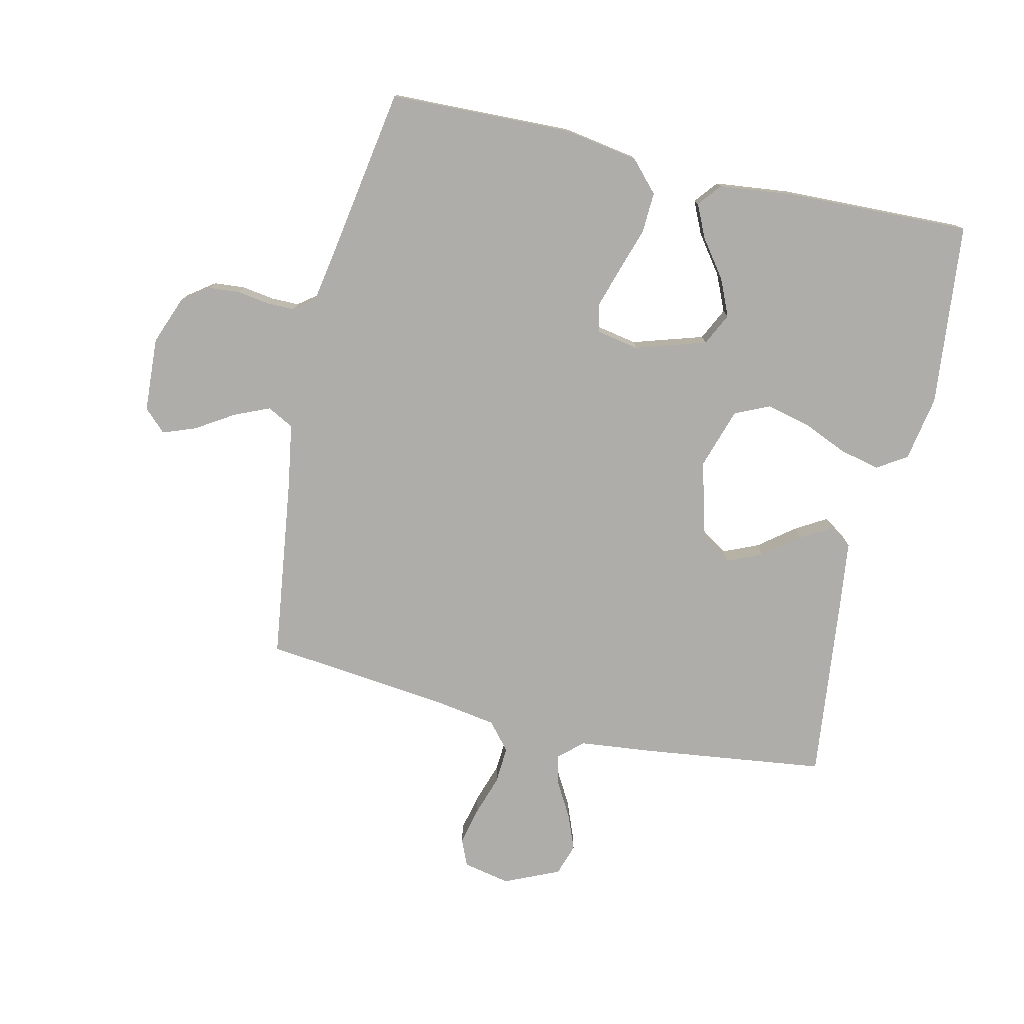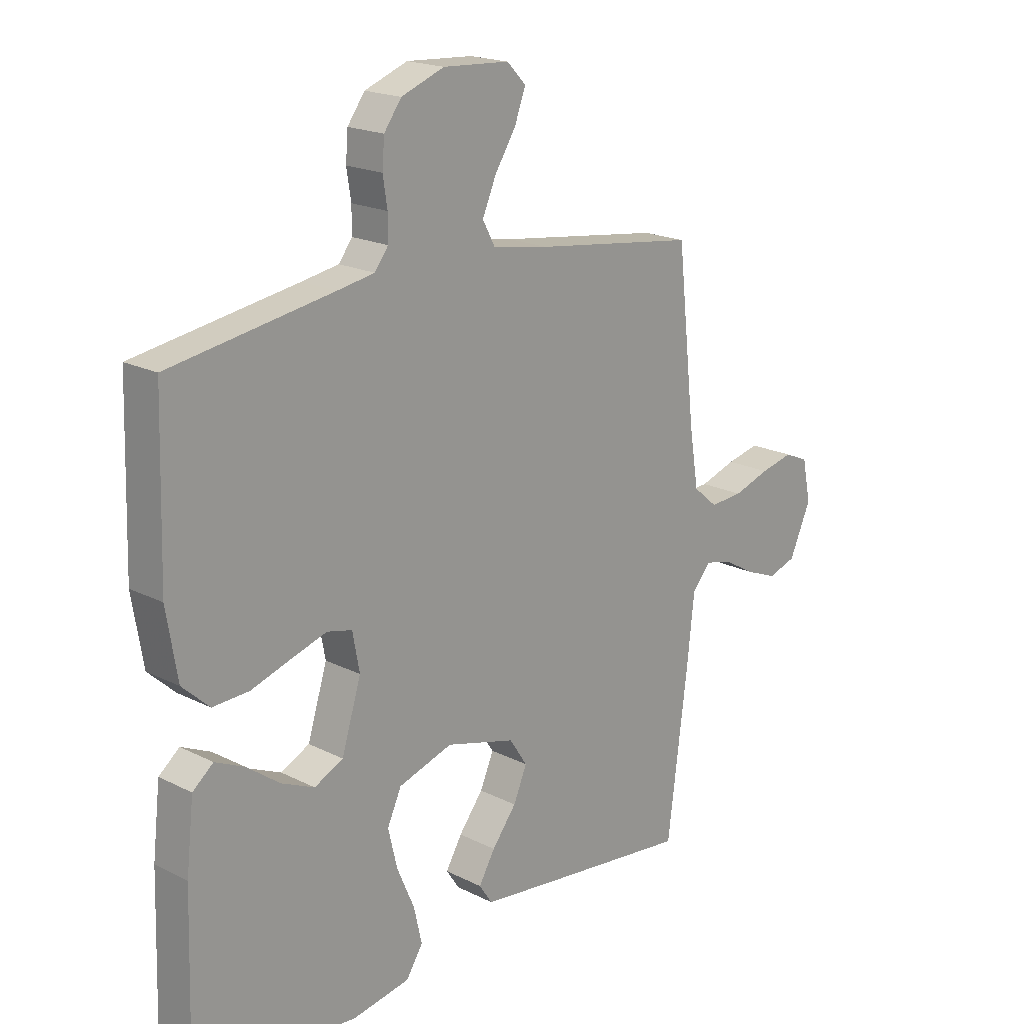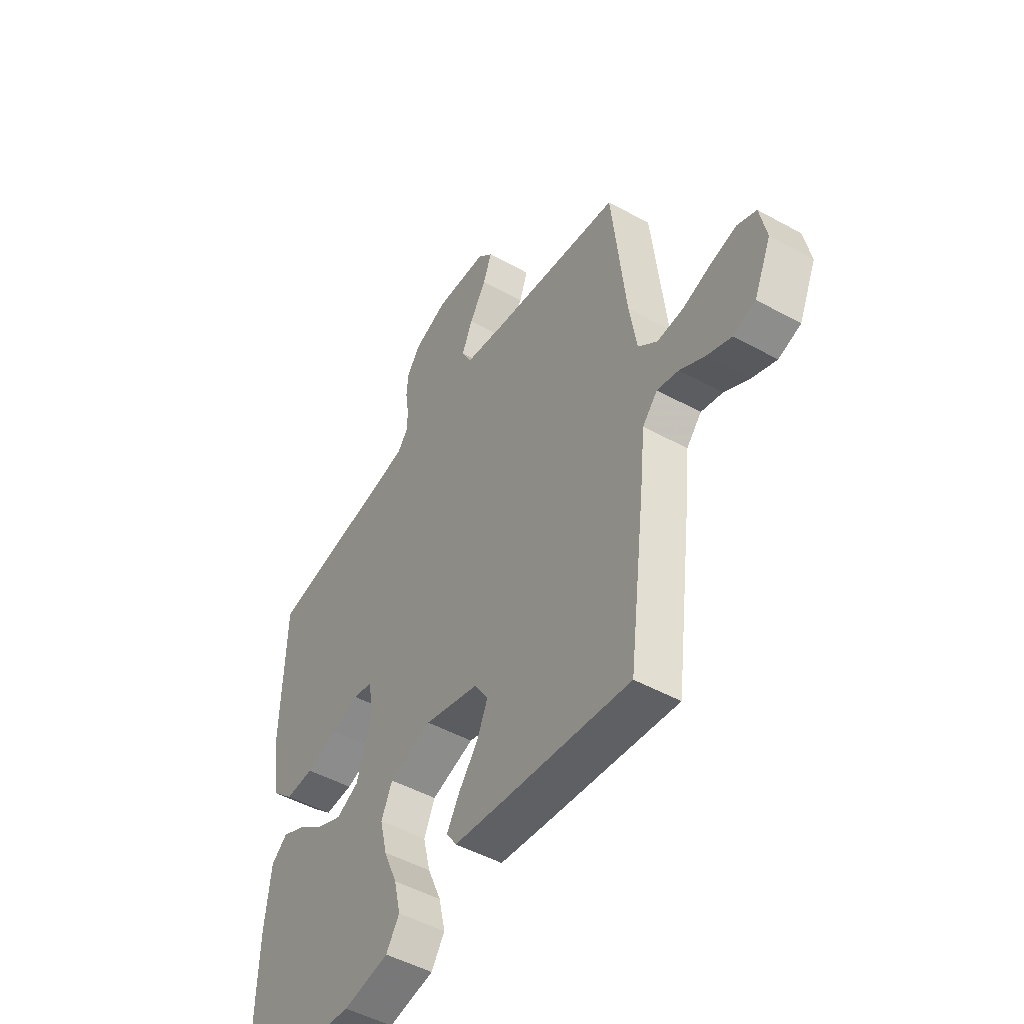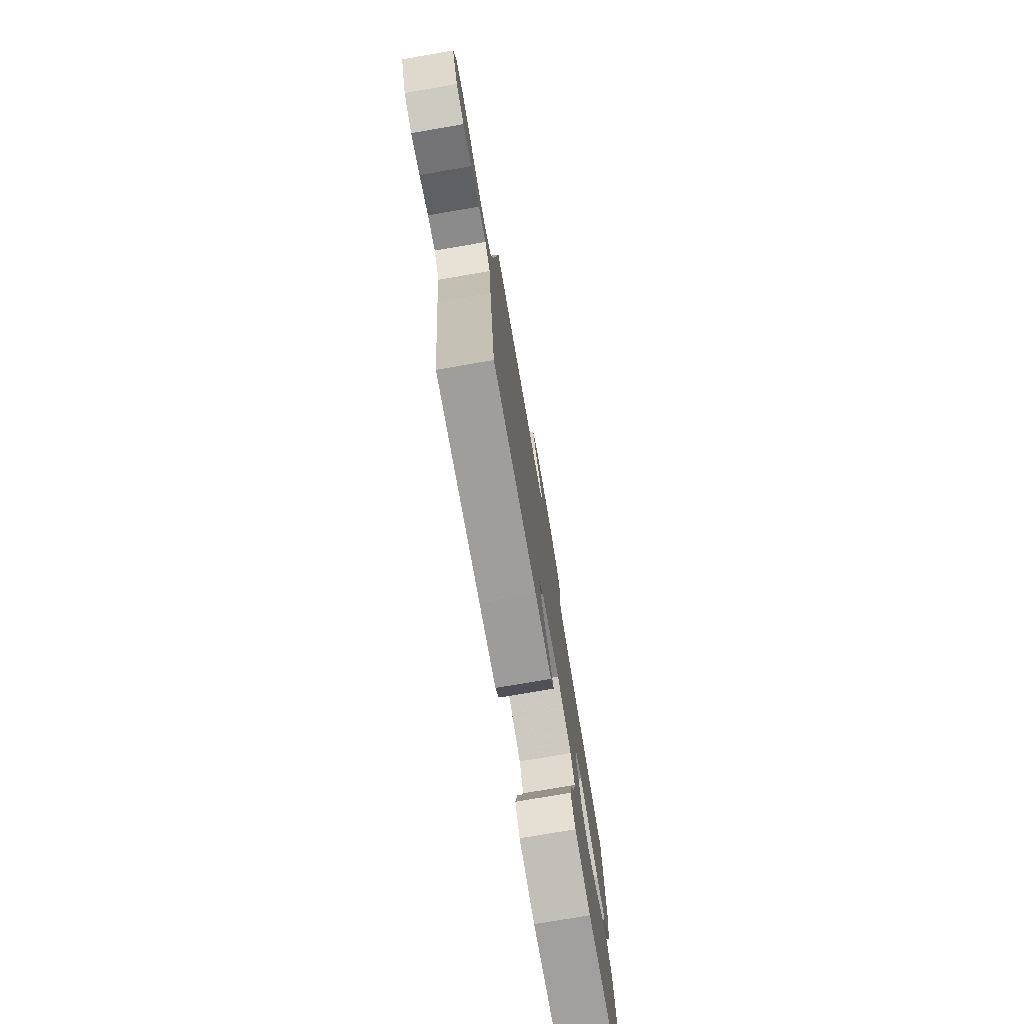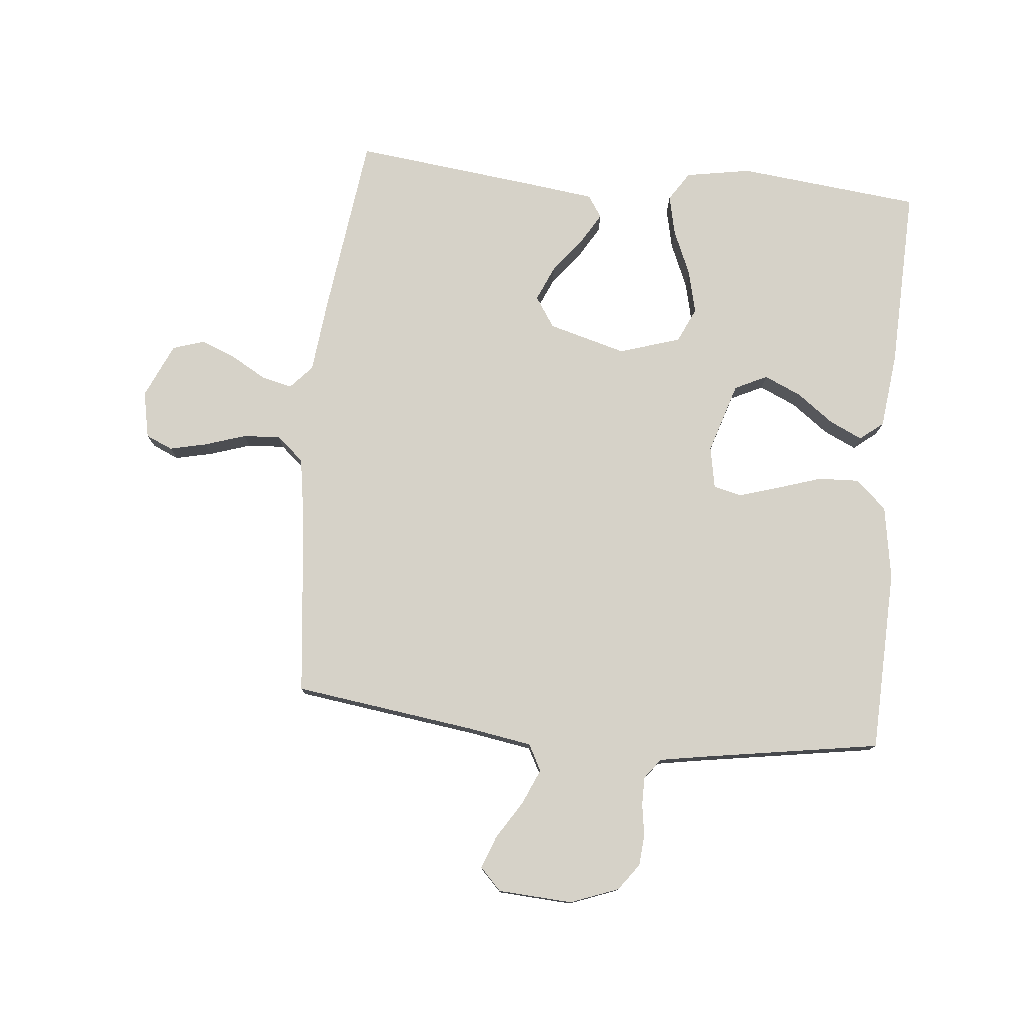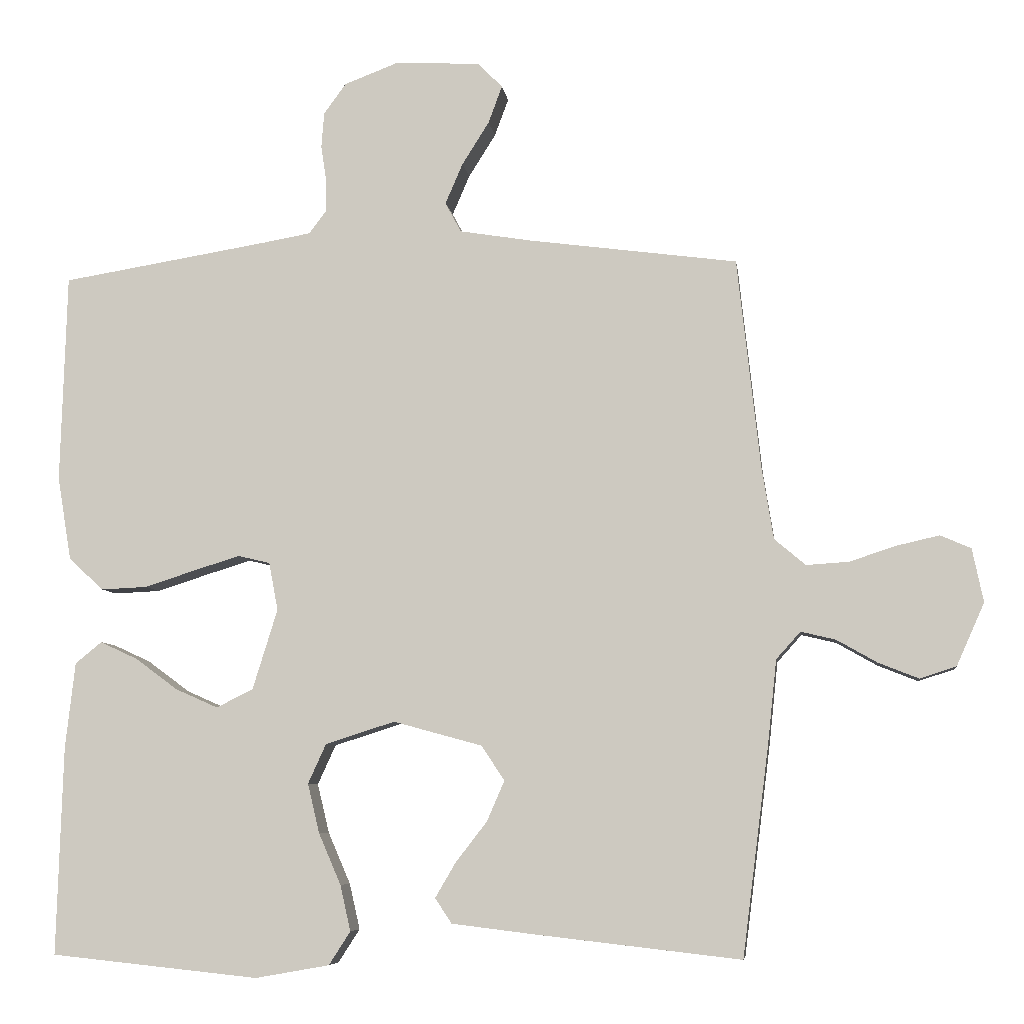
<metadata>
{"format":"obj","ext":"obj","renderer":"f3d","projection":"perspective","resolution":1024,"background":"white","views":[{"elev":-77.2,"azim":77.1,"up":"+Y"},{"elev":19.1,"azim":133.6,"up":"+Z"},{"elev":-48.5,"azim":-121.7,"up":"+Z"},{"elev":-77.0,"azim":-80.3,"up":"+Z"},{"elev":77.7,"azim":5.7,"up":"+Y"},{"elev":-6.8,"azim":-172.5,"up":"+Z"}]}
</metadata>
<code>
v 0.5 0.07 0.5
v 0.509 0.07 0.2
v 0.489 0.07 0.079
v 0.439 0.07 0.033
v 0.372 0.07 0.036
v 0.298 0.07 0.06
v 0.233 0.07 0.08
v 0.187 0.07 0.069
v 0.174 0.07 0
v 0.21 0.07 -0.116
v 0.263 0.07 -0.142
v 0.324 0.07 -0.115
v 0.385 0.07 -0.07
v 0.439 0.07 -0.045
v 0.477 0.07 -0.076
v 0.491 0.07 -0.2
v 0.5 0.07 -0.5
v 0.2 0.07 -0.531
v 0.093 0.07 -0.512
v 0.062 0.07 -0.464
v 0.077 0.07 -0.398
v 0.109 0.07 -0.324
v 0.126 0.07 -0.253
v 0.1 0.07 -0.196
v 0 0.07 -0.164
v -0.128 0.07 -0.199
v -0.161 0.07 -0.249
v -0.136 0.07 -0.307
v -0.091 0.07 -0.365
v -0.061 0.07 -0.416
v -0.085 0.07 -0.452
v -0.2 0.07 -0.466
v -0.5 0.07 -0.5
v -0.538 0.07 -0.2
v -0.551 0.07 -0.078
v -0.586 0.07 -0.039
v -0.636 0.07 -0.051
v -0.694 0.07 -0.084
v -0.752 0.07 -0.107
v -0.804 0.07 -0.09
v -0.844 0.07 0
v -0.828 0.07 0.077
v -0.784 0.07 0.096
v -0.723 0.07 0.082
v -0.656 0.07 0.06
v -0.595 0.07 0.056
v -0.55 0.07 0.094
v -0.533 0.07 0.2
v -0.5 0.07 0.5
v -0.2 0.07 0.54
v -0.096 0.07 0.557
v -0.073 0.07 0.6
v -0.098 0.07 0.658
v -0.137 0.07 0.72
v -0.157 0.07 0.774
v -0.122 0.07 0.81
v 0 0.07 0.817
v 0.079 0.07 0.787
v 0.111 0.07 0.743
v 0.115 0.07 0.692
v 0.107 0.07 0.64
v 0.107 0.07 0.594
v 0.132 0.07 0.561
v 0.2 0.07 0.549
v 0.5 0 0.5
v 0.509 0 0.2
v 0.489 0 0.079
v 0.439 0 0.033
v 0.372 0 0.036
v 0.298 0 0.06
v 0.233 0 0.08
v 0.187 0 0.069
v 0.174 0 0
v 0.21 0 -0.116
v 0.263 0 -0.142
v 0.324 0 -0.115
v 0.385 0 -0.07
v 0.439 0 -0.045
v 0.477 0 -0.076
v 0.491 0 -0.2
v 0.5 0 -0.5
v 0.2 0 -0.531
v 0.093 0 -0.512
v 0.062 0 -0.464
v 0.077 0 -0.398
v 0.109 0 -0.324
v 0.126 0 -0.253
v 0.1 0 -0.196
v 0 0 -0.164
v -0.128 0 -0.199
v -0.161 0 -0.249
v -0.136 0 -0.307
v -0.091 0 -0.365
v -0.061 0 -0.416
v -0.085 0 -0.452
v -0.2 0 -0.466
v -0.5 0 -0.5
v -0.538 0 -0.2
v -0.551 0 -0.078
v -0.586 0 -0.039
v -0.636 0 -0.051
v -0.694 0 -0.084
v -0.752 0 -0.107
v -0.804 0 -0.09
v -0.844 0 0
v -0.828 0 0.077
v -0.784 0 0.096
v -0.723 0 0.082
v -0.656 0 0.06
v -0.595 0 0.056
v -0.55 0 0.094
v -0.533 0 0.2
v -0.5 0 0.5
v -0.2 0 0.54
v -0.096 0 0.557
v -0.073 0 0.6
v -0.098 0 0.658
v -0.137 0 0.72
v -0.157 0 0.774
v -0.122 0 0.81
v 0 0 0.817
v 0.079 0 0.787
v 0.111 0 0.743
v 0.115 0 0.692
v 0.107 0 0.64
v 0.107 0 0.594
v 0.132 0 0.561
v 0.2 0 0.549
f 58 59 60 61
f 58 61 62
f 57 58 62
f 56 57 62
f 53 54 55 56
f 52 53 56 62
f 51 52 62 63
f 48 49 50
f 47 48 50 51
f 42 43 44 45
f 40 41 42 45
f 40 45 46
f 37 38 39 40
f 36 37 40 46
f 35 36 46 47
f 28 29 30 31
f 27 28 31 32
f 19 20 21 22
f 19 22 23
f 18 19 23
f 17 18 23
f 16 17 23 24
f 12 13 14 15
f 11 12 15 16
f 3 4 5 6
f 3 6 7
f 64 1 2 3
f 64 3 7
f 63 64 7 8
f 51 63 8 9
f 47 51 9 10
f 35 47 10 11
f 27 32 33 34
f 26 27 34 35
f 25 26 35
f 11 16 24 25
f 11 25 35
f 125 124 123 122
f 126 125 122
f 126 122 121
f 126 121 120
f 120 119 118 117
f 126 120 117 116
f 127 126 116 115
f 114 113 112
f 115 114 112 111
f 109 108 107 106
f 109 106 105 104
f 110 109 104
f 104 103 102 101
f 110 104 101 100
f 111 110 100 99
f 95 94 93 92
f 96 95 92 91
f 86 85 84 83
f 87 86 83
f 87 83 82
f 87 82 81
f 88 87 81 80
f 79 78 77 76
f 80 79 76 75
f 70 69 68 67
f 71 70 67
f 67 66 65 128
f 71 67 128
f 72 71 128 127
f 73 72 127 115
f 74 73 115 111
f 75 74 111 99
f 98 97 96 91
f 99 98 91 90
f 99 90 89
f 89 88 80 75
f 99 89 75
f 1 65 66 2
f 2 66 67 3
f 3 67 68 4
f 4 68 69 5
f 5 69 70 6
f 6 70 71 7
f 7 71 72 8
f 8 72 73 9
f 9 73 74 10
f 10 74 75 11
f 11 75 76 12
f 12 76 77 13
f 13 77 78 14
f 14 78 79 15
f 15 79 80 16
f 16 80 81 17
f 17 81 82 18
f 18 82 83 19
f 19 83 84 20
f 20 84 85 21
f 21 85 86 22
f 22 86 87 23
f 23 87 88 24
f 24 88 89 25
f 25 89 90 26
f 26 90 91 27
f 27 91 92 28
f 28 92 93 29
f 29 93 94 30
f 30 94 95 31
f 31 95 96 32
f 32 96 97 33
f 33 97 98 34
f 34 98 99 35
f 35 99 100 36
f 36 100 101 37
f 37 101 102 38
f 38 102 103 39
f 39 103 104 40
f 40 104 105 41
f 41 105 106 42
f 42 106 107 43
f 43 107 108 44
f 44 108 109 45
f 45 109 110 46
f 46 110 111 47
f 47 111 112 48
f 48 112 113 49
f 49 113 114 50
f 50 114 115 51
f 51 115 116 52
f 52 116 117 53
f 53 117 118 54
f 54 118 119 55
f 55 119 120 56
f 56 120 121 57
f 57 121 122 58
f 58 122 123 59
f 59 123 124 60
f 60 124 125 61
f 61 125 126 62
f 62 126 127 63
f 63 127 128 64
f 64 128 65 1

</code>
